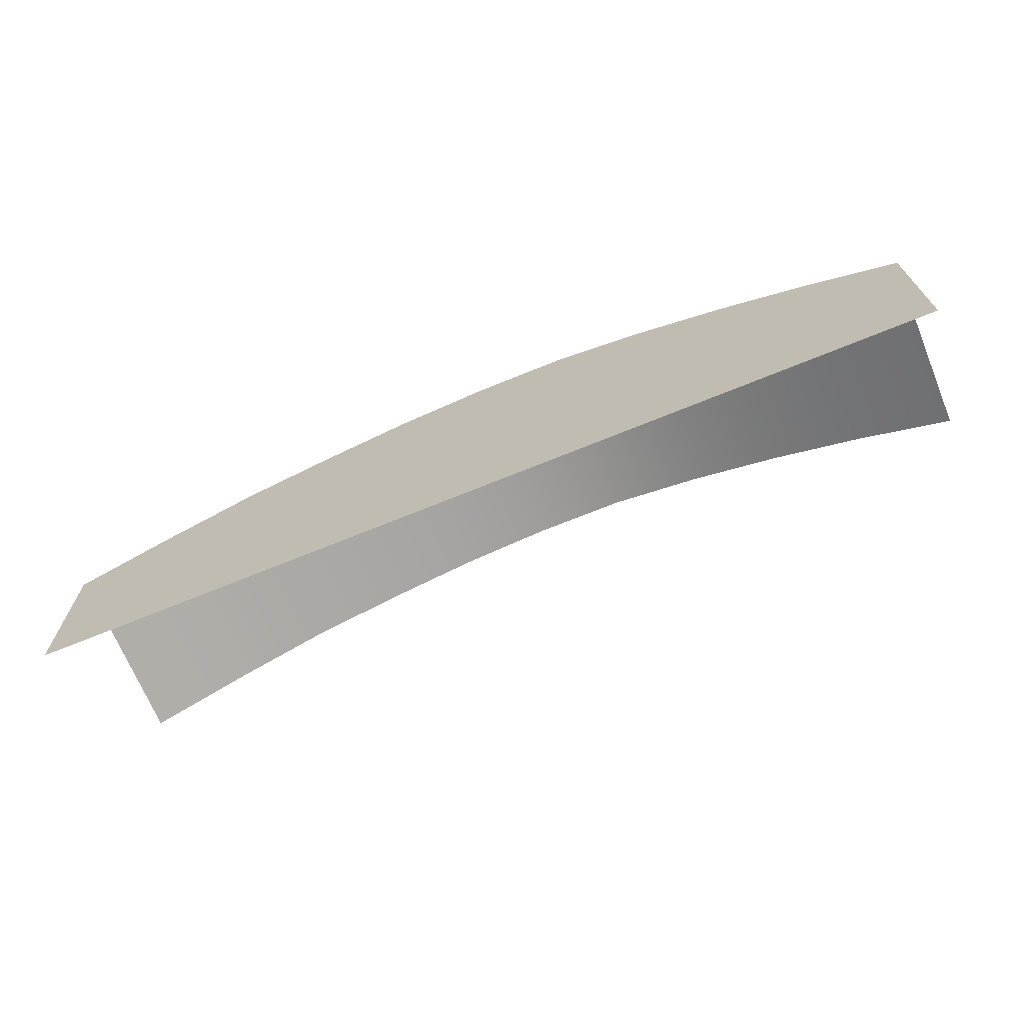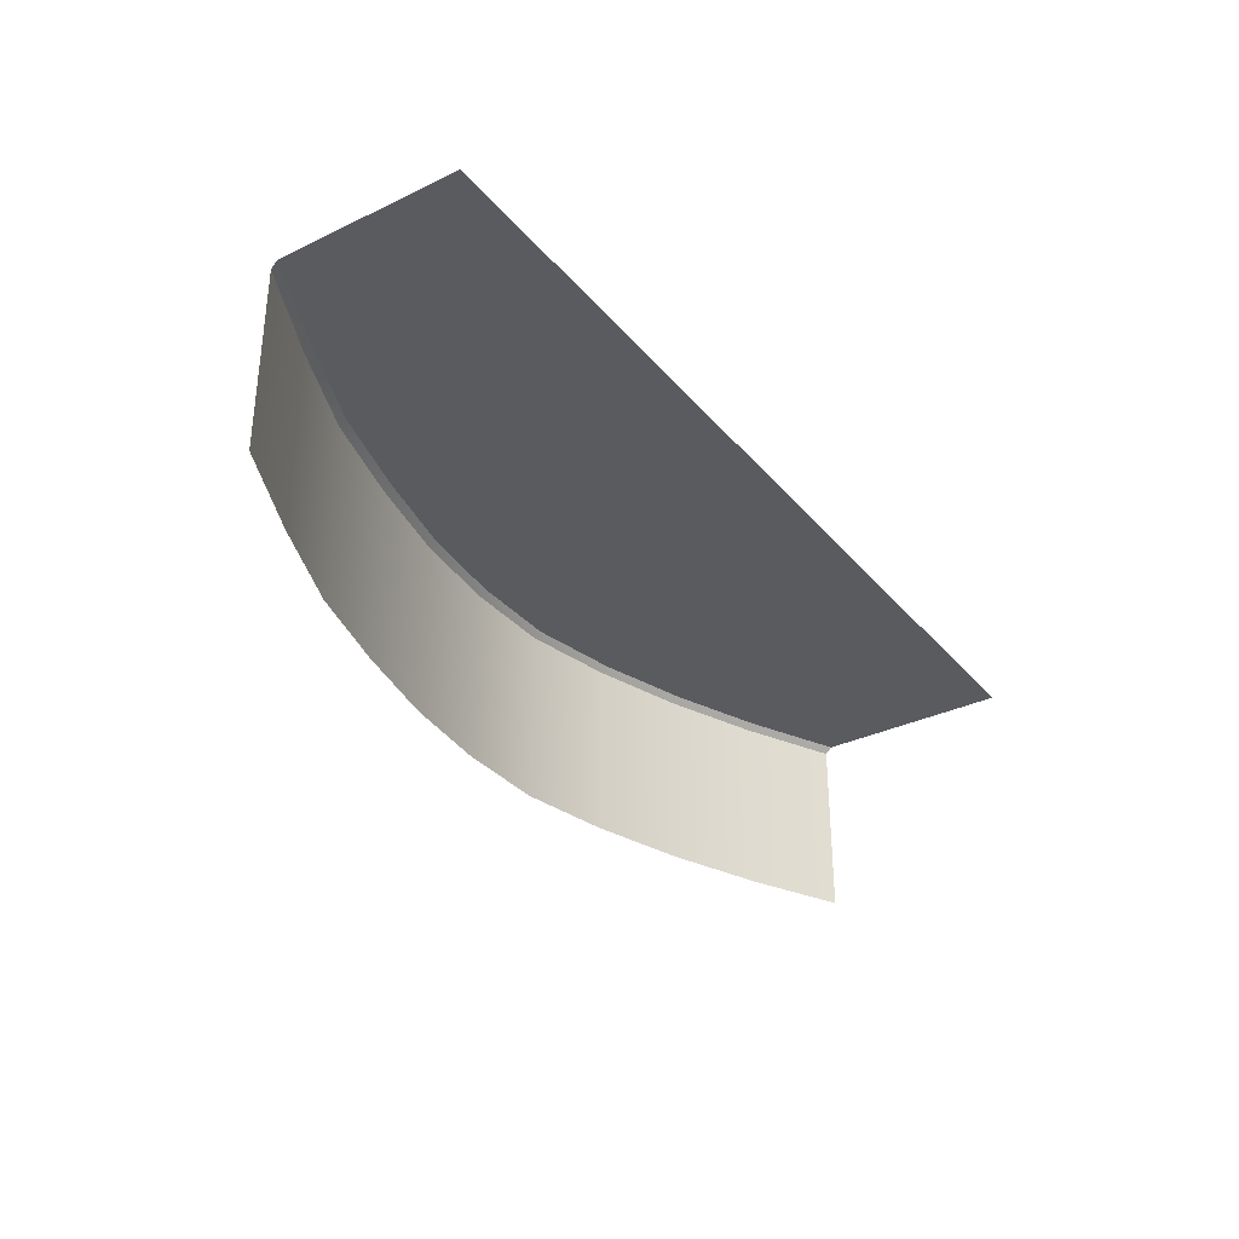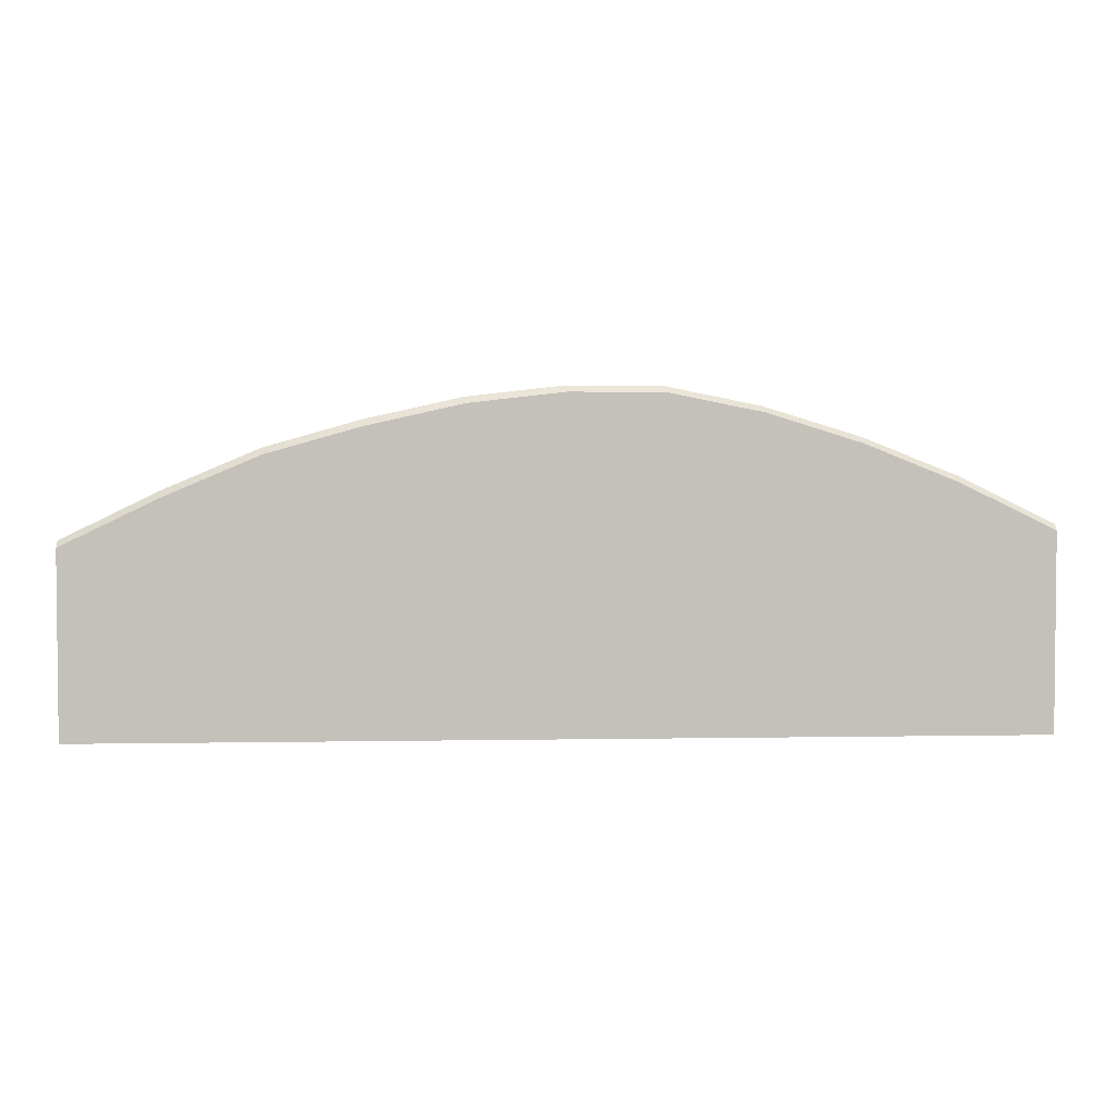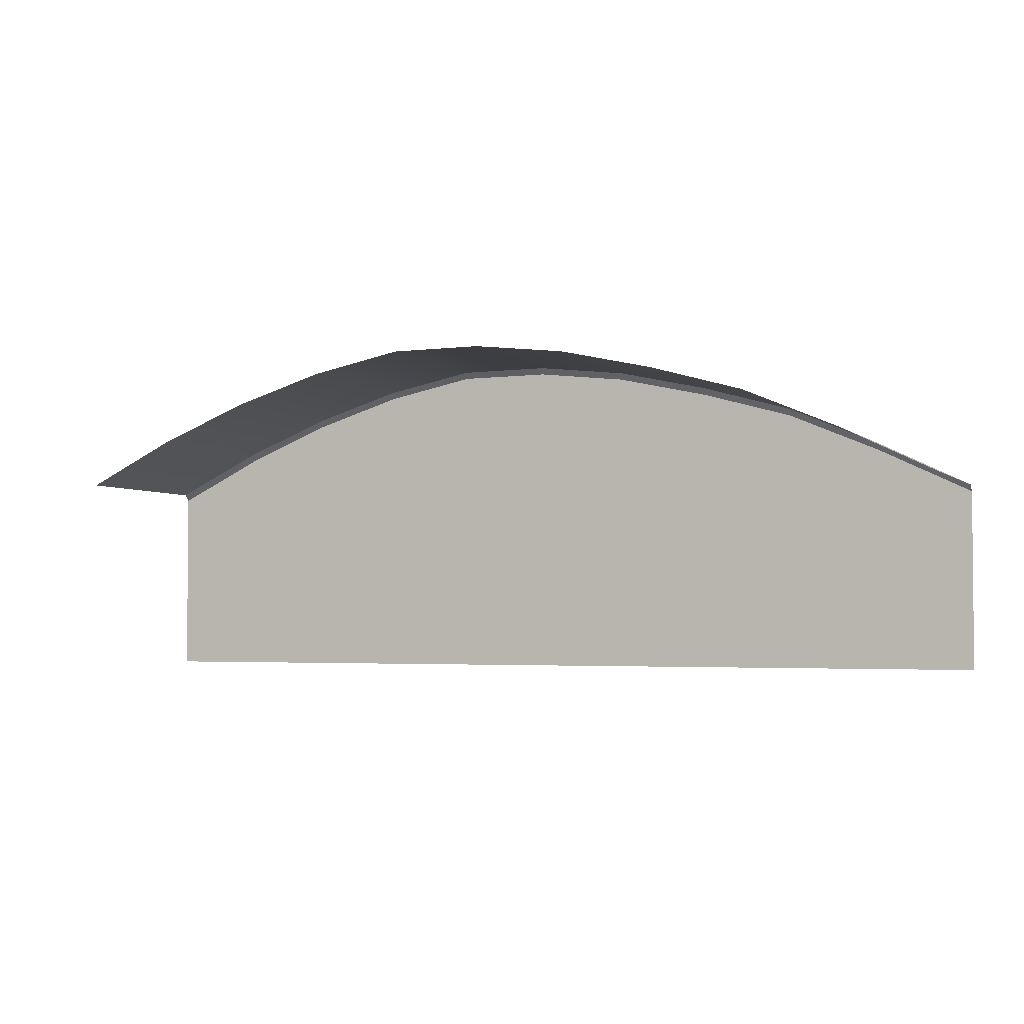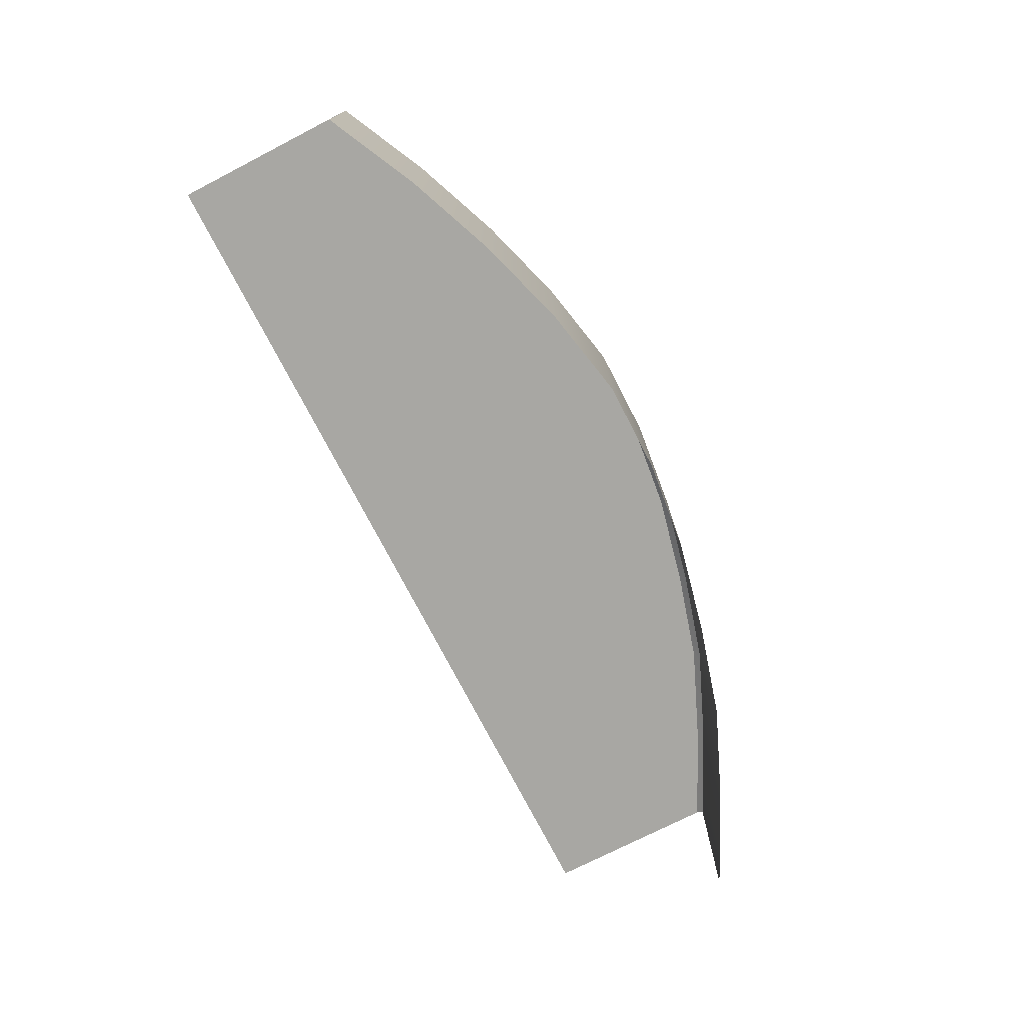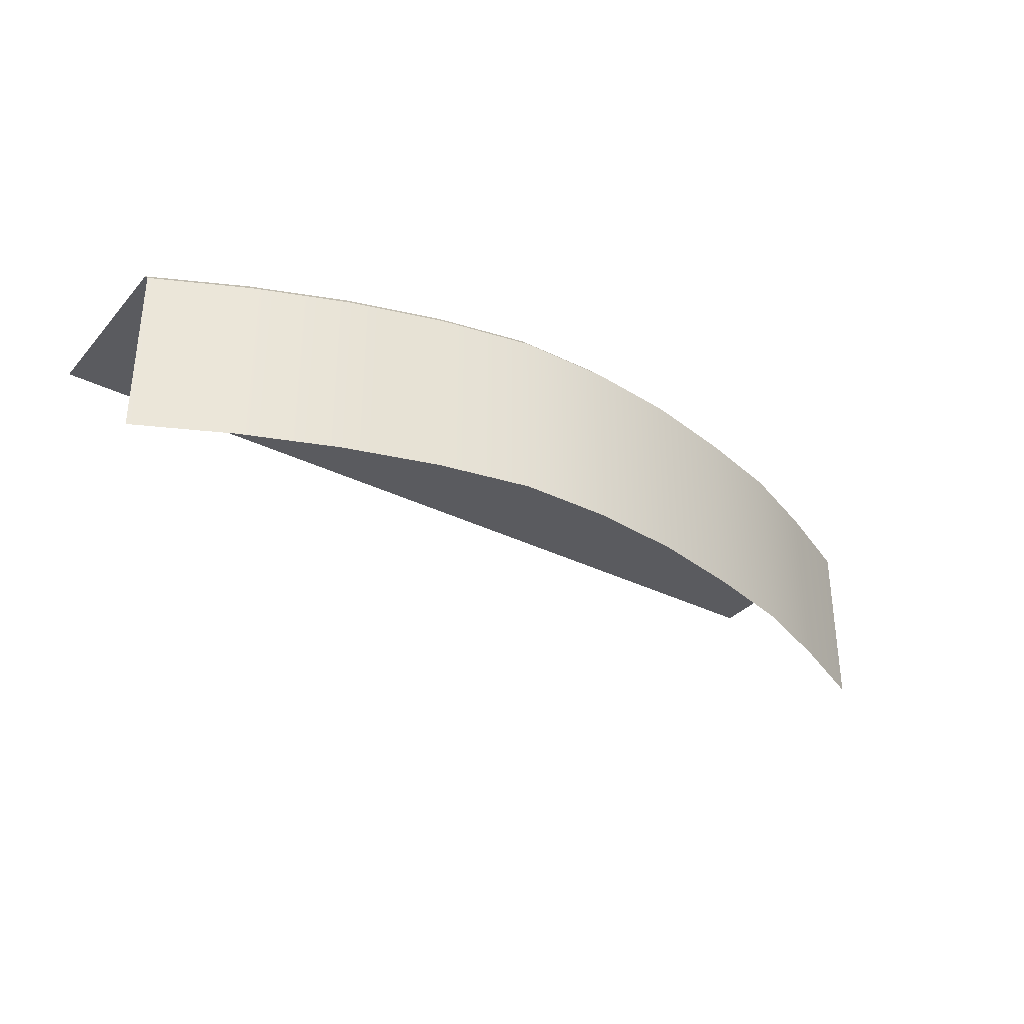
<metadata>
{"format":"obj","ext":"obj","renderer":"f3d","projection":"perspective","resolution":1024,"background":"white","views":[{"elev":-69.2,"azim":22.3,"up":"+Y"},{"elev":-32.8,"azim":-56.5,"up":"+Z"},{"elev":2.9,"azim":-3.8,"up":"+Y"},{"elev":-3.3,"azim":-156.9,"up":"+Y"},{"elev":-74.4,"azim":117.2,"up":"+Z"},{"elev":-33.2,"azim":145.4,"up":"+Z"}]}
</metadata>
<code>
g default
v -400 -177 100
v -300 -177 100
v -200 -177 100
v -99.99 -177 100
v 0.01367 -177 100
v 100 -177 100
v 200 -177 100
v 300 -177 100
v 400 -177 100
v -400 72.4 -100
v -300 115 -100
v -200 143.3 -100
v -99.99 165.6 -100
v 0.01367 177 -100
v 100 176.7 -100
v 200 156.6 -100
v 300 126.1 -100
v 400 86.48 -100
v -399 65.51 100
v -399.9 72.4 93.08
v -299.1 108.1 100
v -300 115 93.08
v -198.9 136.4 100
v -200 143.3 93.08
v -97.69 159.1 100
v -99.99 165.6 93.08
v 2.386 170.5 100
v 0.02148 177 93.08
v 102.3 170.2 100
v 100 176.7 93.08
v 202.3 150.1 100
v 200 156.6 93.08
v 301.7 119.4 100
v 300 126.1 93.08
v 400.8 79.6 100
v 400 86.48 93.08
v -499.9 23.57 93.08
v -500.3 16.63 100
v 500.3 31.04 100
v 500 37.95 93.08
v 500 -177 100
v -500 -177 100
v 500 37.96 -100
v -500 23.57 -100
g Steel_Bridge
f 37 38 19 20
f 20 19 21 22
f 22 21 23 24
f 24 23 25 26
f 26 25 27 28
f 28 27 29 30
f 30 29 31 32
f 32 31 33 34
f 34 33 35 36
f 36 35 39 40
f 9 41 39 35
f 8 9 35 33
f 7 8 33 31
f 6 7 31 29
f 5 6 29 27
f 4 5 27 25
f 3 4 25 23
f 2 3 23 21
f 42 1 19 38
f 1 2 21 19
f 36 40 43 18
f 34 36 18 17
f 32 34 17 16
f 30 32 16 15
f 28 30 15 14
f 26 28 14 13
f 24 26 13 12
f 22 24 12 11
f 37 20 10 44
f 20 22 11 10

</code>
